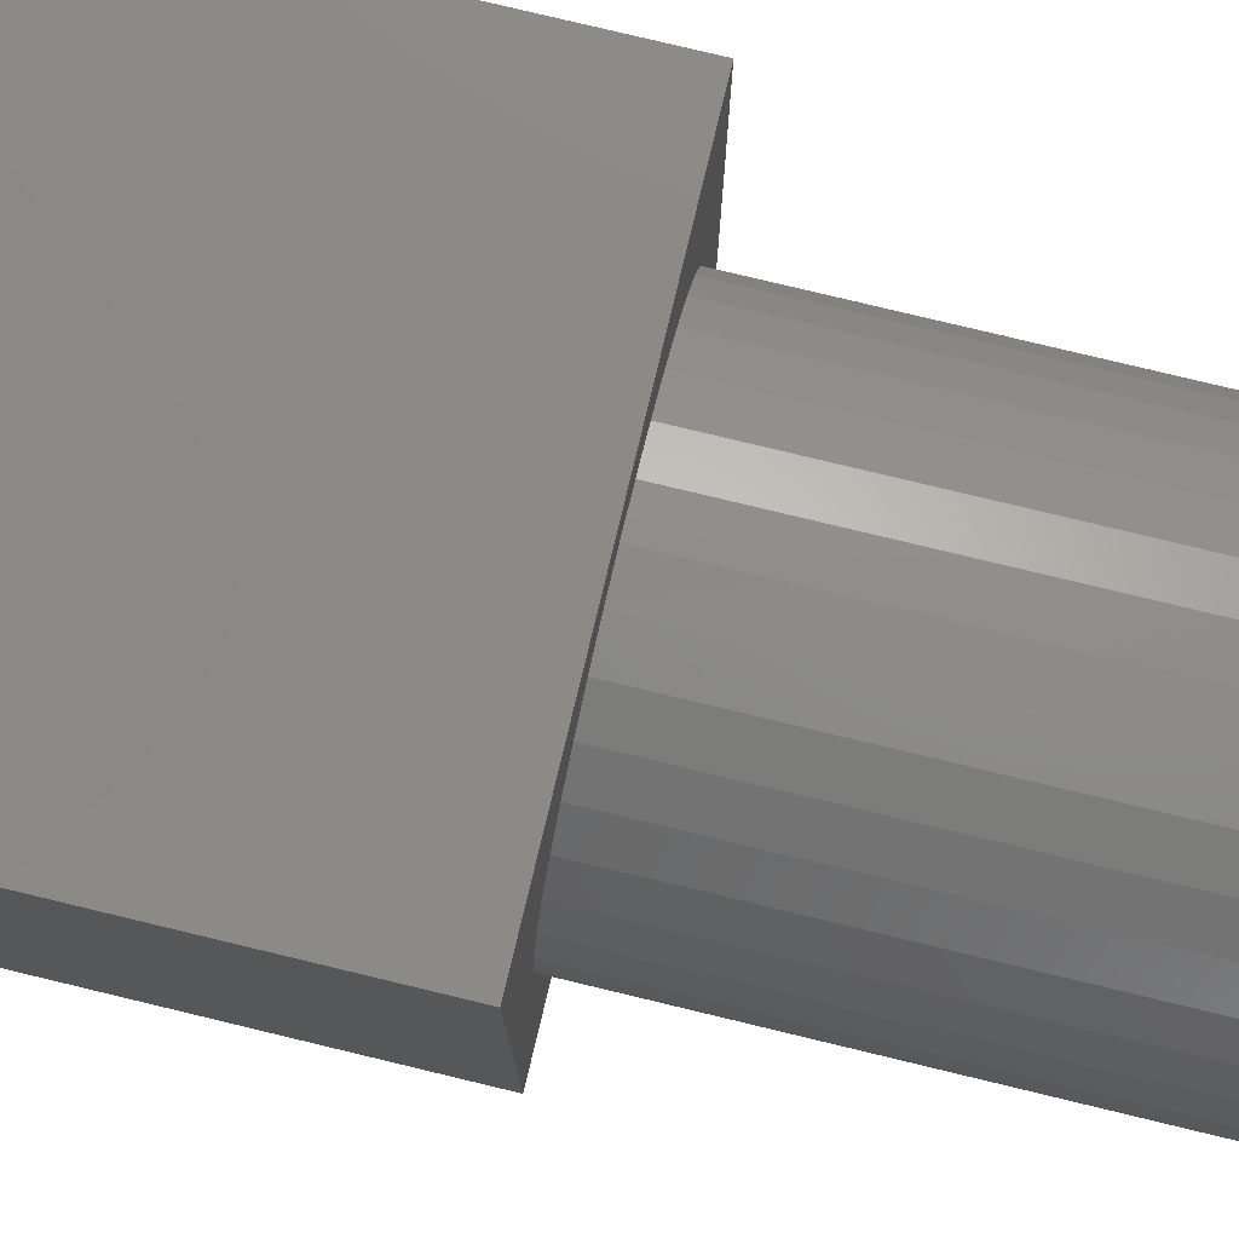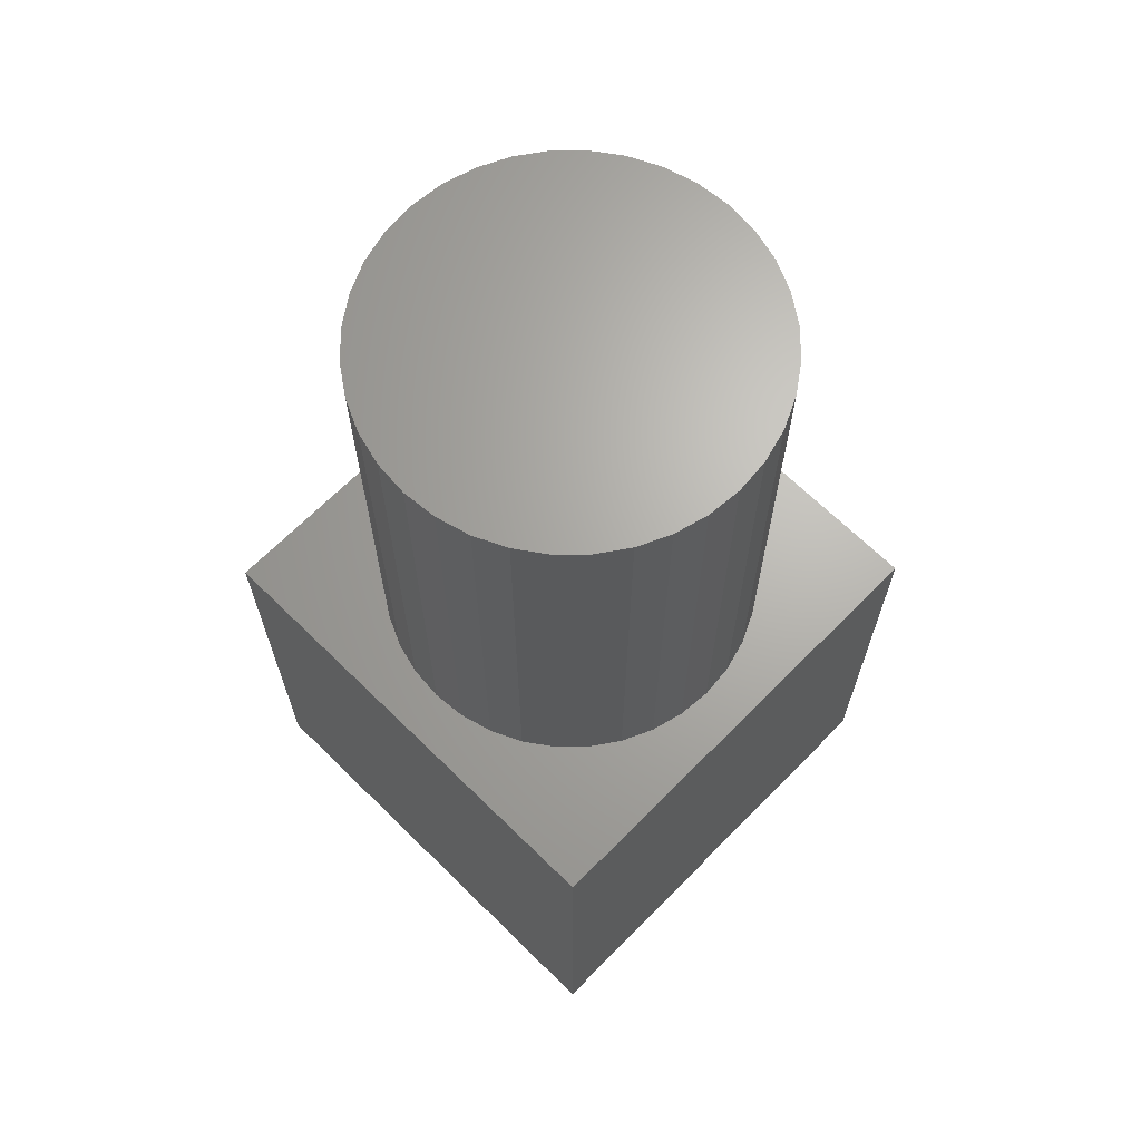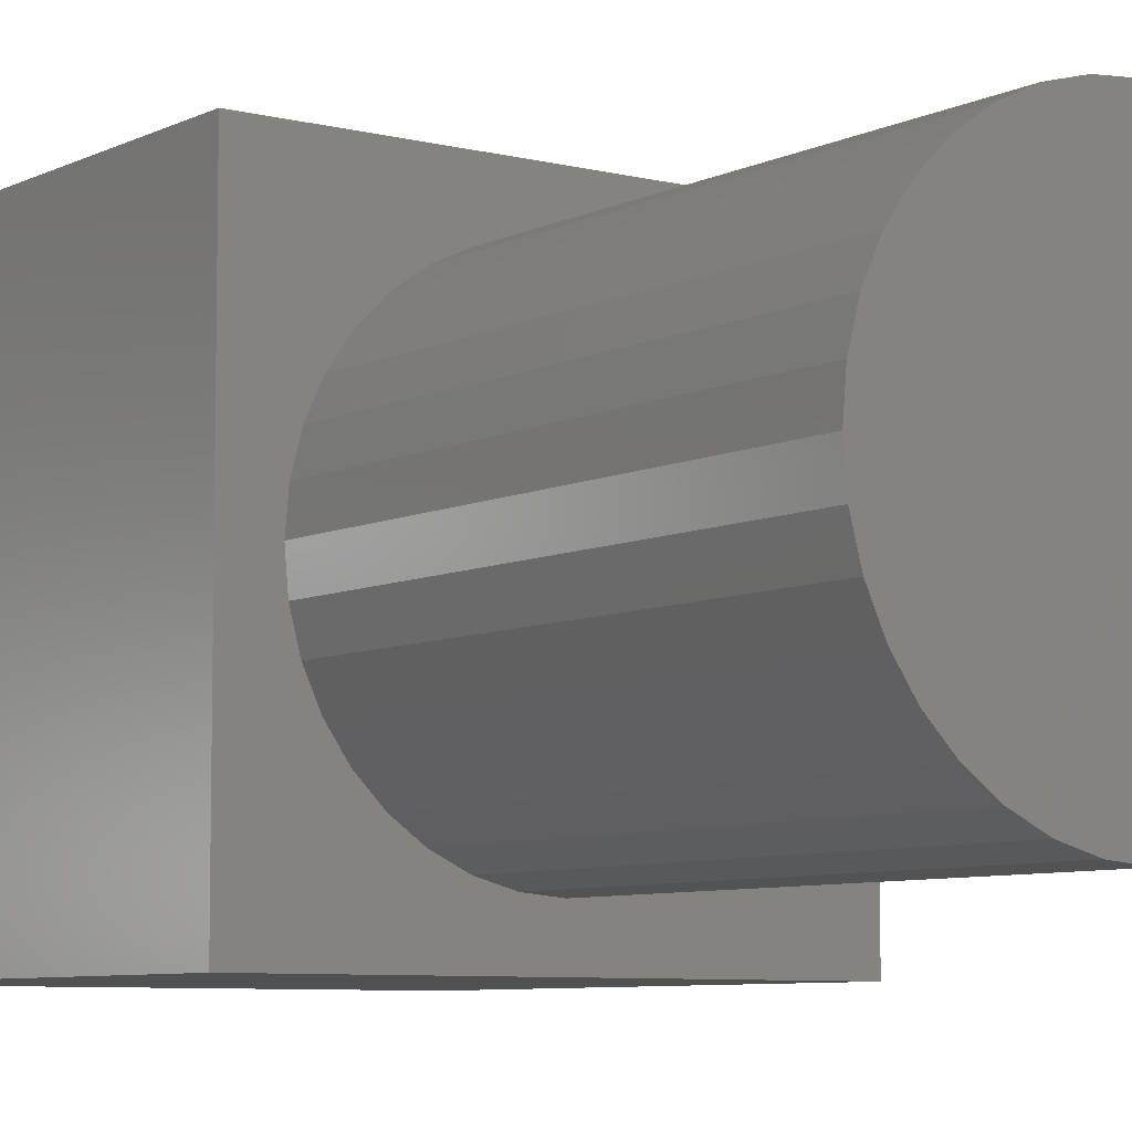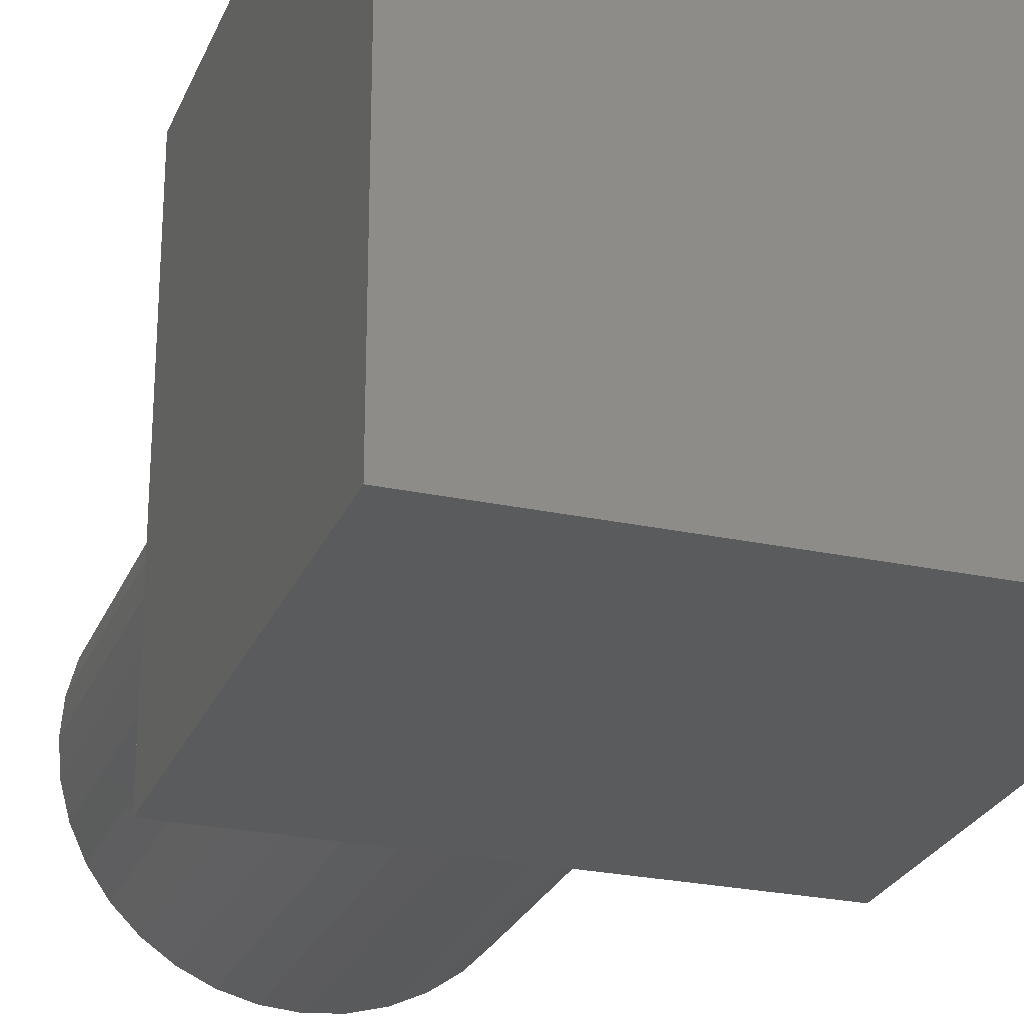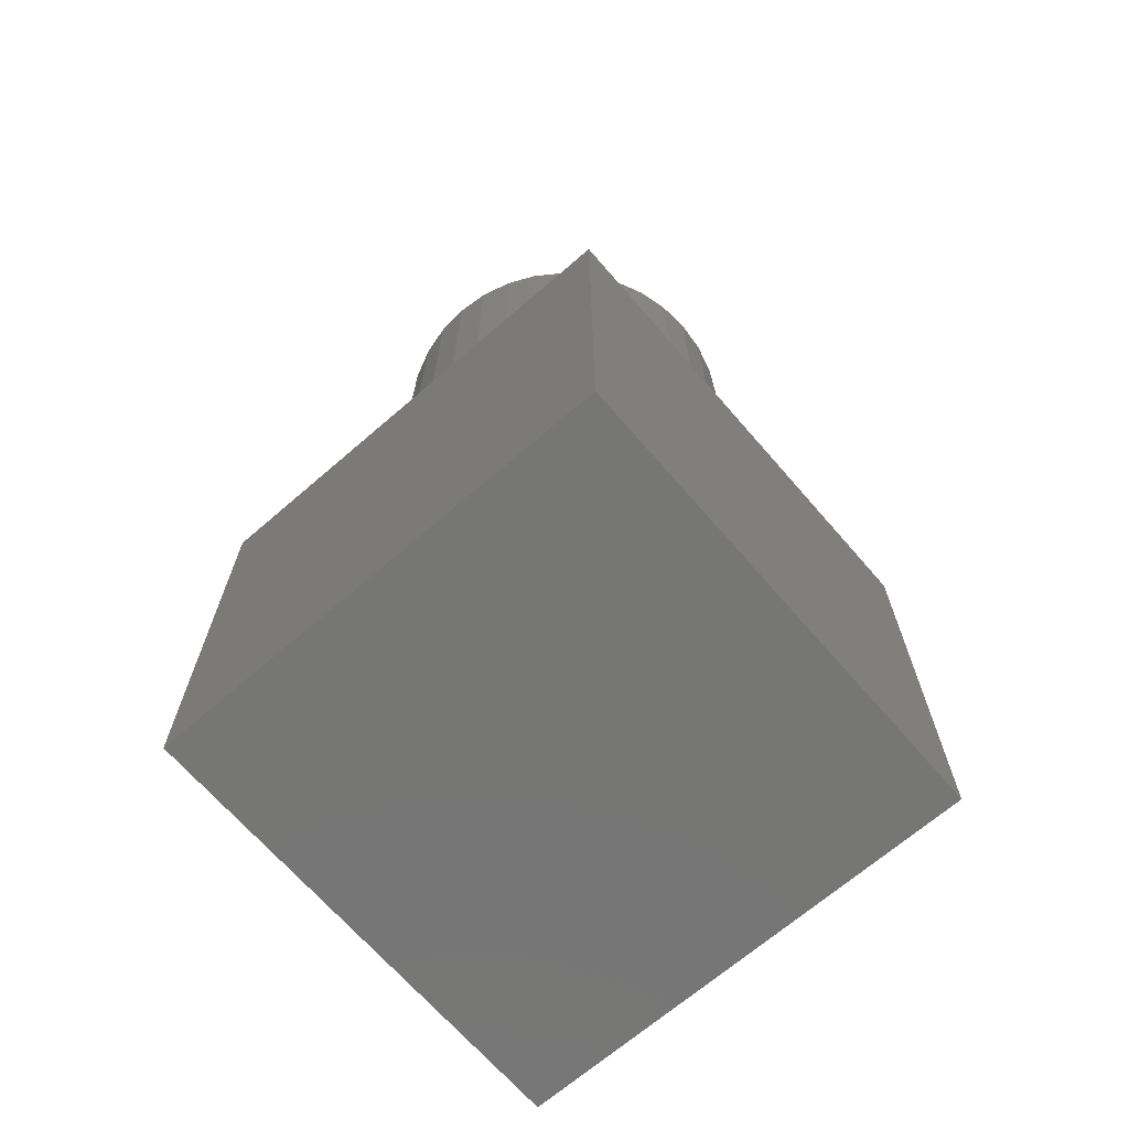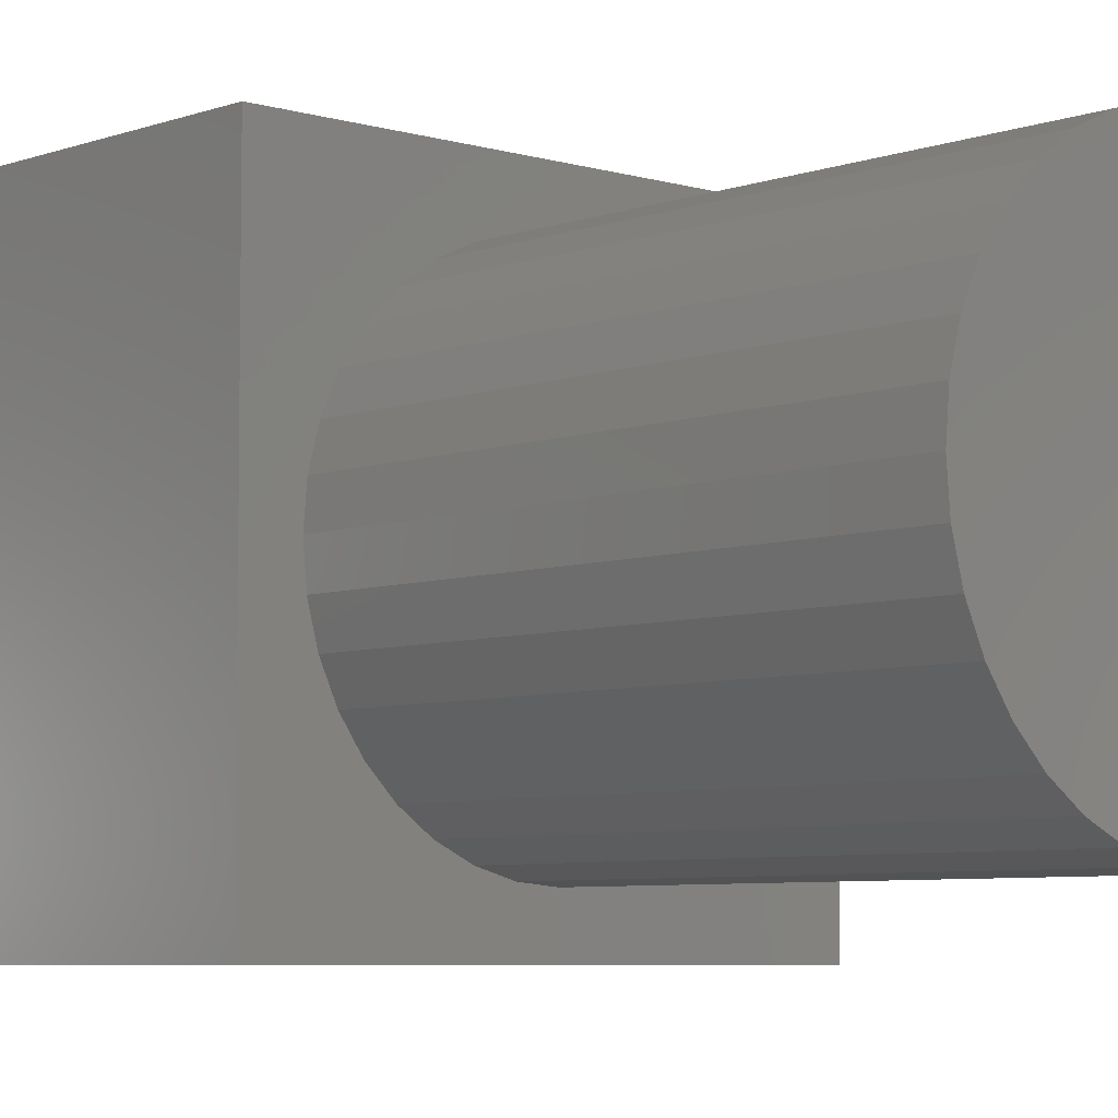
<metadata>
{"format":"stl","ext":"stl","renderer":"f3d","projection":"perspective","resolution":1024,"background":"white","views":[{"elev":78.8,"azim":-76.5,"up":"+Y"},{"elev":66.6,"azim":-45.4,"up":"+Z"},{"elev":-7.1,"azim":-36.2,"up":"+Y"},{"elev":-25.6,"azim":161.1,"up":"+Y"},{"elev":-68.3,"azim":40.9,"up":"+Z"},{"elev":-6.0,"azim":-42.5,"up":"+Y"}]}
</metadata>
<code>
# stl→obj: 80 verts, 156 faces
v 10 0 10
v 10 10 0
v 10 10 10
v 10 0 0
v 9.05 5 10
v 8.988 5.703 10
v 8.806 6.385 10
v 8.507 7.025 10
v 8.102 7.603 10
v 7.603 8.102 10
v 7.025 8.507 10
v 6.385 8.806 10
v 5.703 8.988 10
v 5 9.05 10
v 0 10 10
v 1.012 5.703 10
v 0.95 5 10
v 1.194 6.385 10
v 1.493 7.025 10
v 1.898 7.603 10
v 2.397 8.102 10
v 2.975 8.507 10
v 3.615 8.806 10
v 4.297 8.988 10
v 8.988 4.297 10
v 8.806 3.615 10
v 8.507 2.975 10
v 8.102 2.397 10
v 7.603 1.898 10
v 7.025 1.493 10
v 6.385 1.194 10
v 5.703 1.012 10
v 5 0.95 10
v 0 0 10
v 4.297 1.012 10
v 3.615 1.194 10
v 2.975 1.493 10
v 2.397 1.898 10
v 1.898 2.397 10
v 1.493 2.975 10
v 1.194 3.615 10
v 1.012 4.297 10
v 0 0 0
v 0 10 0
v 5.703 1.012 20
v 5 0.95 20
v 8.988 5.703 20
v 8.806 6.385 20
v 9.05 5 20
v 8.507 7.025 20
v 7.025 1.493 20
v 6.385 1.194 20
v 8.102 7.603 20
v 7.603 8.102 20
v 1.194 3.615 20
v 1.493 2.975 20
v 4.297 1.012 20
v 2.397 8.102 20
v 2.975 8.507 20
v 1.194 6.385 20
v 1.012 5.703 20
v 8.102 2.397 20
v 8.507 2.975 20
v 1.898 7.603 20
v 3.615 8.806 20
v 4.297 8.988 20
v 3.615 1.194 20
v 2.975 1.493 20
v 1.493 7.025 20
v 0.95 5 20
v 7.603 1.898 20
v 5.703 8.988 20
v 6.385 8.806 20
v 1.012 4.297 20
v 8.806 3.615 20
v 8.988 4.297 20
v 2.397 1.898 20
v 1.898 2.397 20
v 7.025 8.507 20
v 5 9.05 20
f 1 2 3
f 2 1 4
f 3 5 1
f 3 6 5
f 3 7 6
f 3 8 7
f 3 9 8
f 3 10 9
f 3 11 10
f 3 12 11
f 3 13 12
f 3 14 13
f 15 14 3
f 16 15 17
f 18 15 16
f 19 15 18
f 20 15 19
f 21 15 20
f 22 15 21
f 23 15 22
f 24 15 23
f 14 15 24
f 25 1 5
f 26 1 25
f 27 1 26
f 28 1 27
f 29 1 28
f 30 1 29
f 31 1 30
f 32 1 31
f 33 1 32
f 34 33 35
f 34 17 15
f 33 34 1
f 36 34 35
f 37 34 36
f 38 34 37
f 39 34 38
f 40 34 39
f 41 34 40
f 42 34 41
f 17 34 42
f 43 15 44
f 15 43 34
f 2 15 3
f 15 2 44
f 43 1 34
f 1 43 4
f 33 45 46
f 45 33 32
f 47 7 48
f 7 47 6
f 49 6 47
f 6 49 5
f 48 8 50
f 8 48 7
f 31 51 52
f 51 31 30
f 53 10 54
f 10 53 9
f 40 55 41
f 55 40 56
f 35 46 57
f 46 35 33
f 22 58 59
f 58 22 21
f 16 60 18
f 60 16 61
f 62 27 63
f 27 62 28
f 32 52 45
f 52 32 31
f 20 58 21
f 58 20 64
f 50 9 53
f 9 50 8
f 23 59 65
f 59 23 22
f 24 65 66
f 65 24 23
f 37 67 68
f 67 37 36
f 18 69 19
f 69 18 60
f 17 61 16
f 61 17 70
f 71 28 62
f 28 71 29
f 12 72 73
f 72 12 13
f 41 74 42
f 74 41 55
f 36 57 67
f 57 36 35
f 30 71 51
f 71 30 29
f 75 25 76
f 25 75 26
f 38 68 77
f 68 38 37
f 39 56 40
f 56 39 78
f 76 5 49
f 5 76 25
f 38 78 39
f 78 38 77
f 10 79 54
f 79 10 11
f 13 80 72
f 80 13 14
f 63 26 75
f 26 63 27
f 11 73 79
f 73 11 12
f 14 66 80
f 66 14 24
f 42 70 17
f 70 42 74
f 47 76 49
f 48 76 47
f 48 75 76
f 50 75 48
f 50 63 75
f 53 63 50
f 53 62 63
f 54 62 53
f 54 71 62
f 79 71 54
f 79 51 71
f 73 51 79
f 73 52 51
f 72 52 73
f 72 45 52
f 80 45 72
f 80 46 45
f 66 46 80
f 66 57 46
f 65 57 66
f 65 67 57
f 59 67 65
f 59 68 67
f 58 68 59
f 58 77 68
f 64 77 58
f 64 78 77
f 69 78 64
f 69 56 78
f 60 56 69
f 60 55 56
f 61 55 60
f 61 74 55
f 74 61 70
f 19 64 20
f 64 19 69
f 43 2 4
f 2 43 44

</code>
